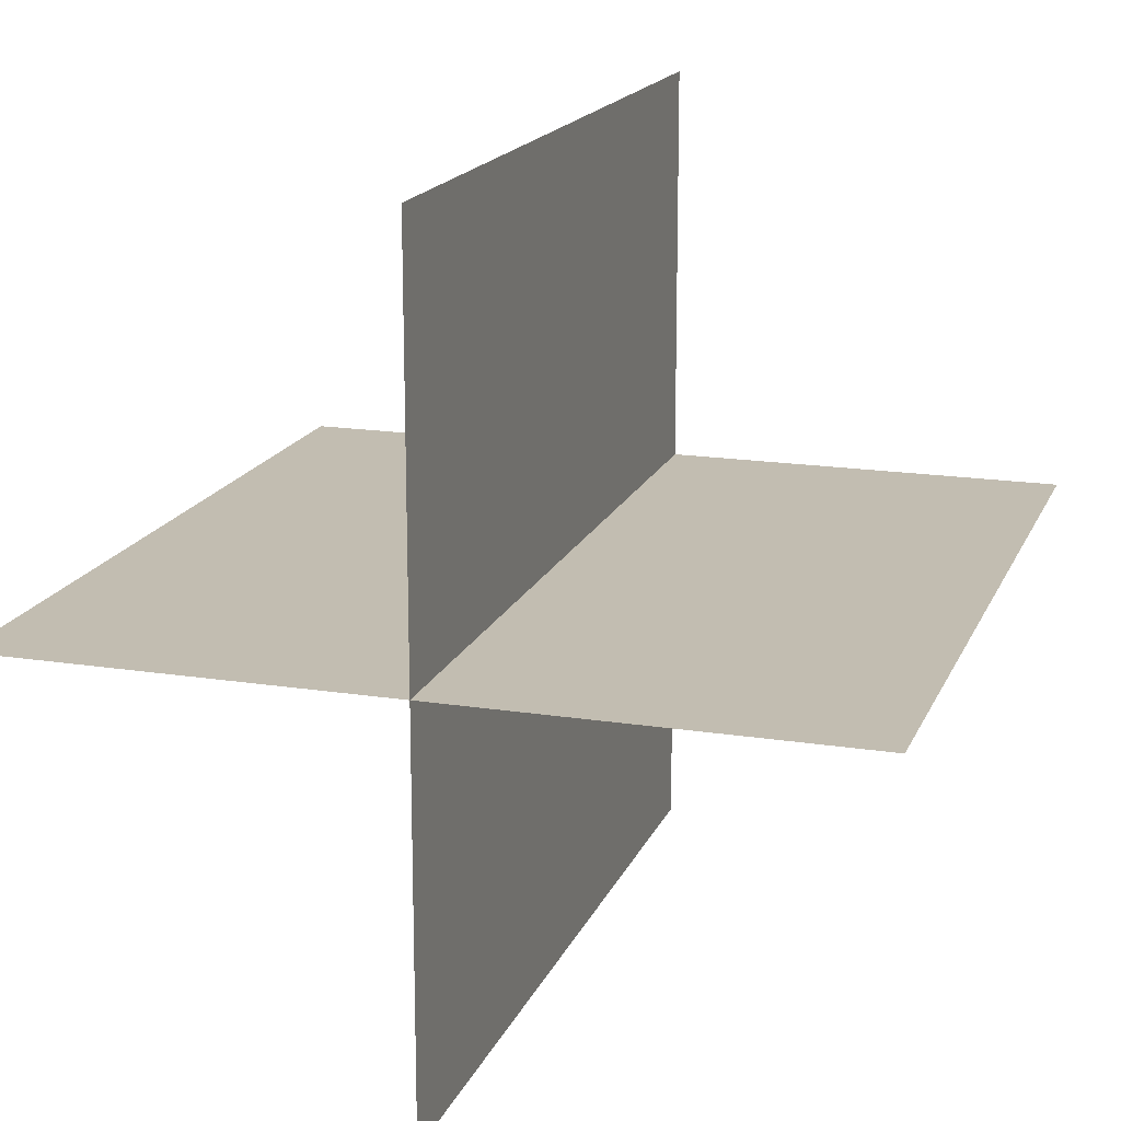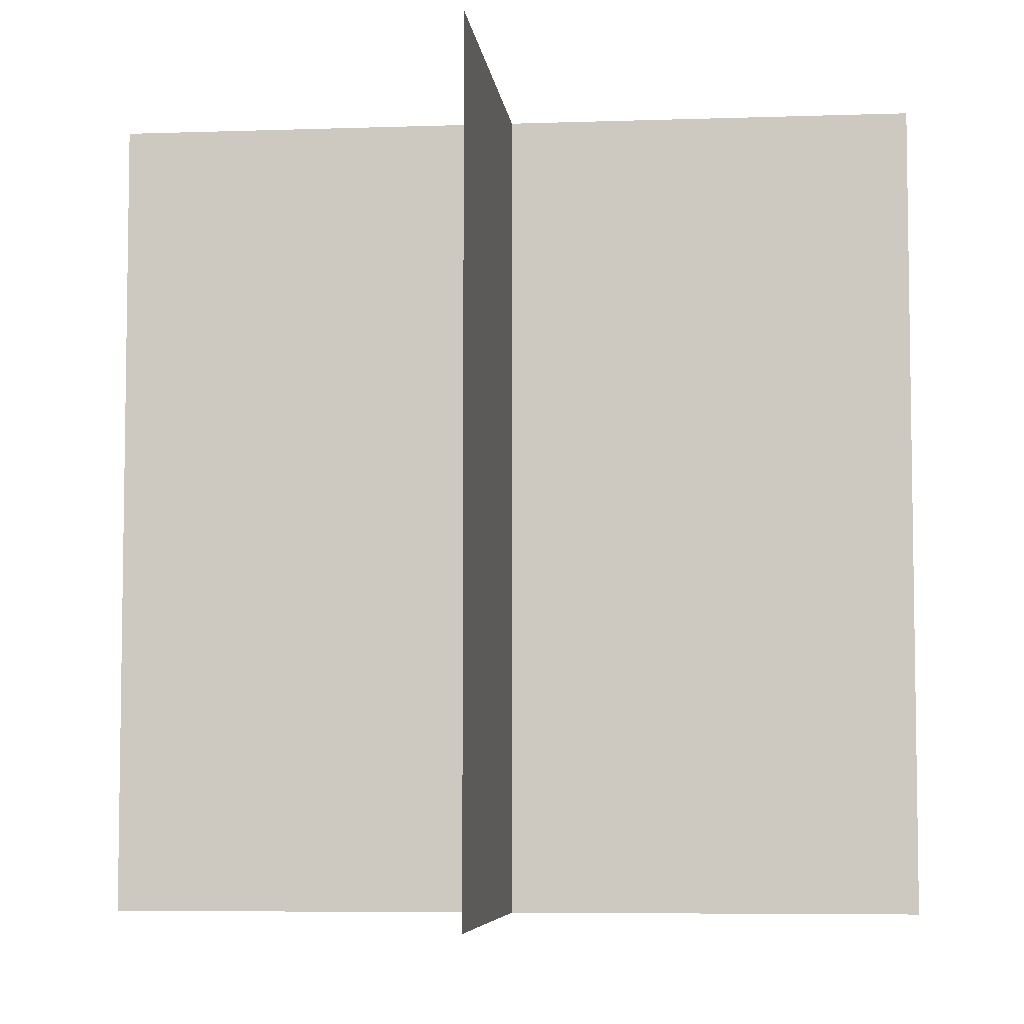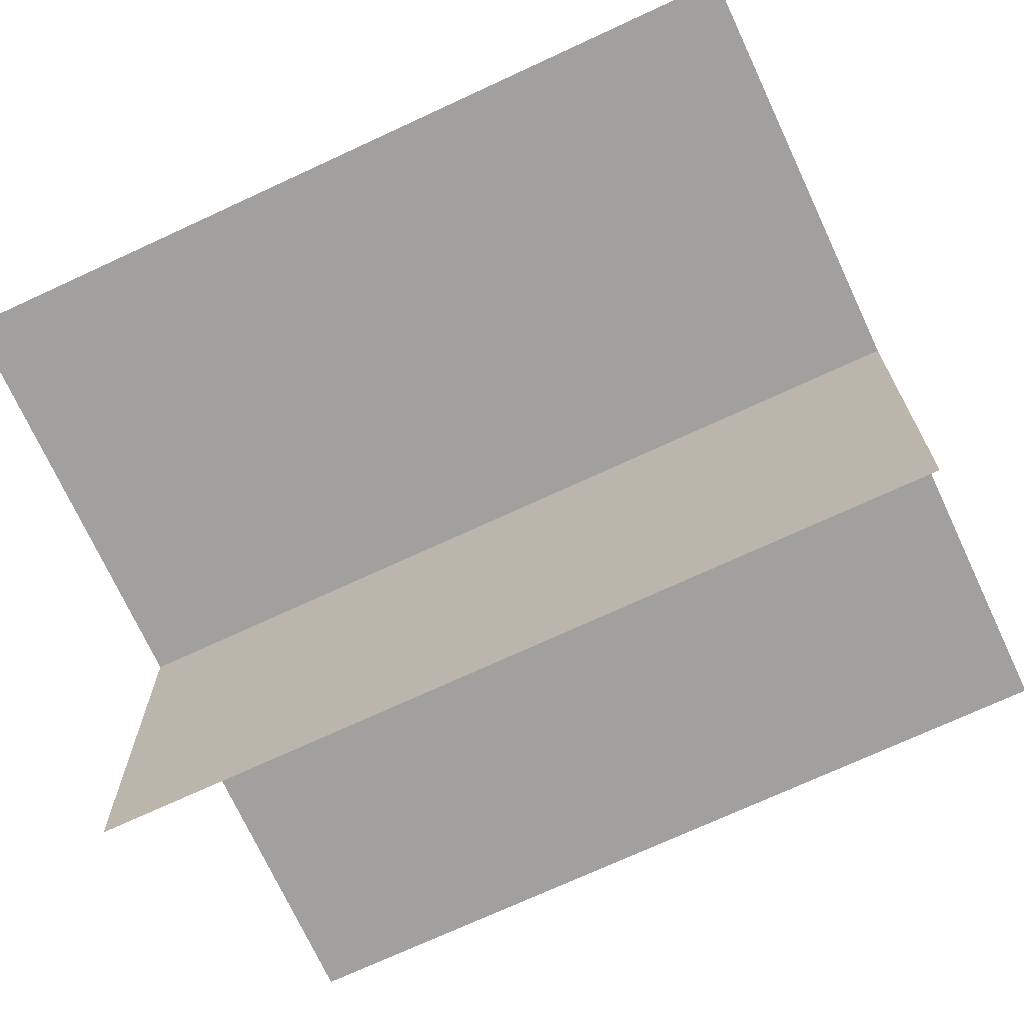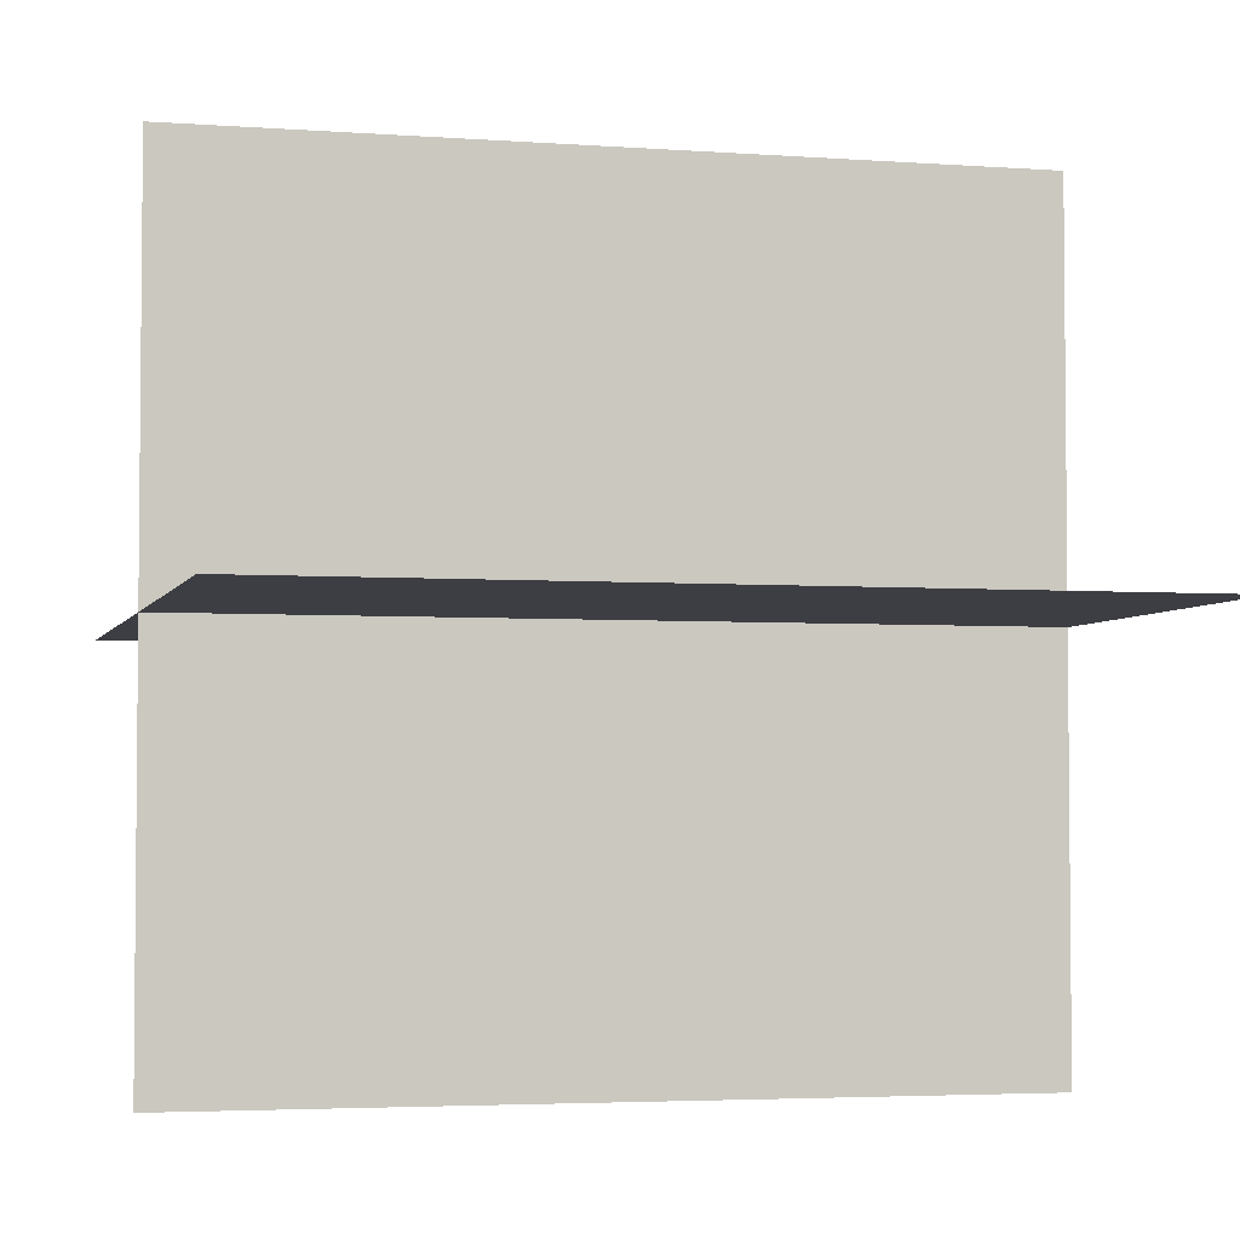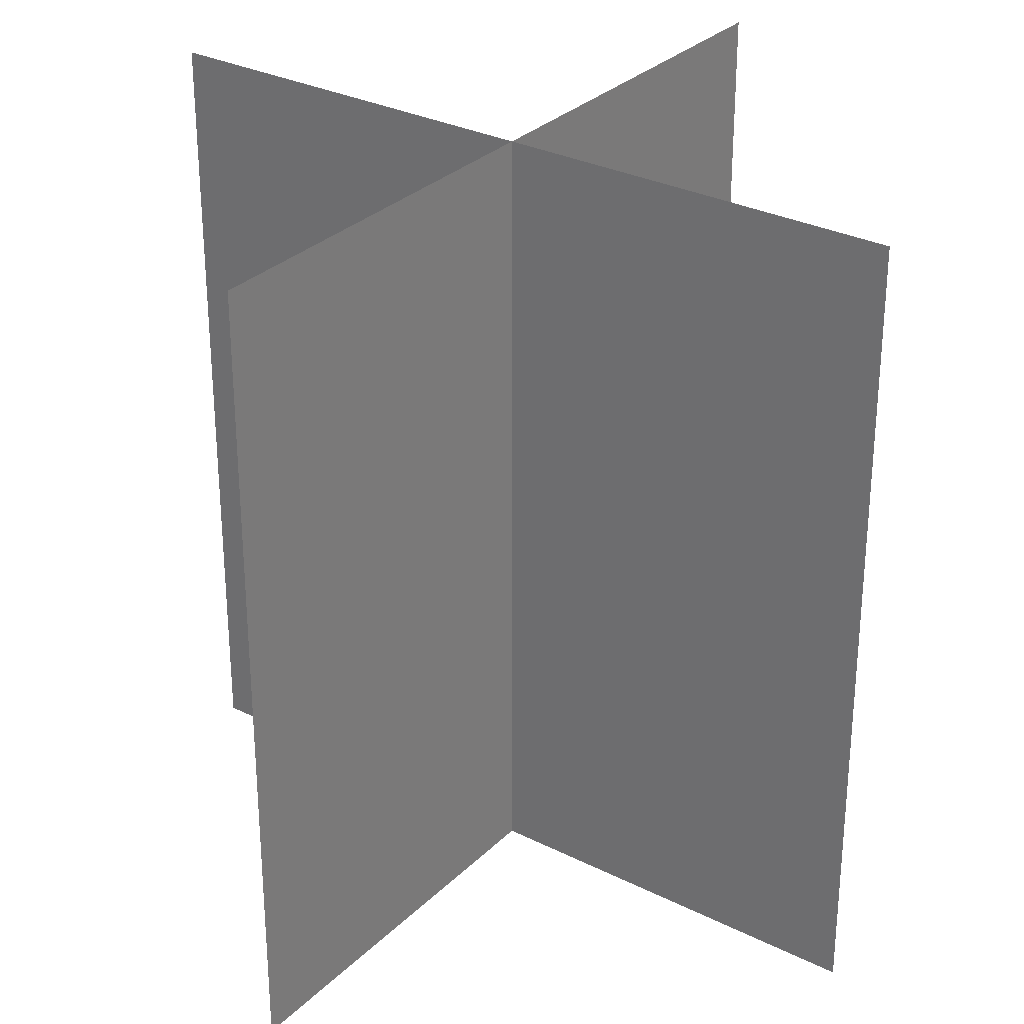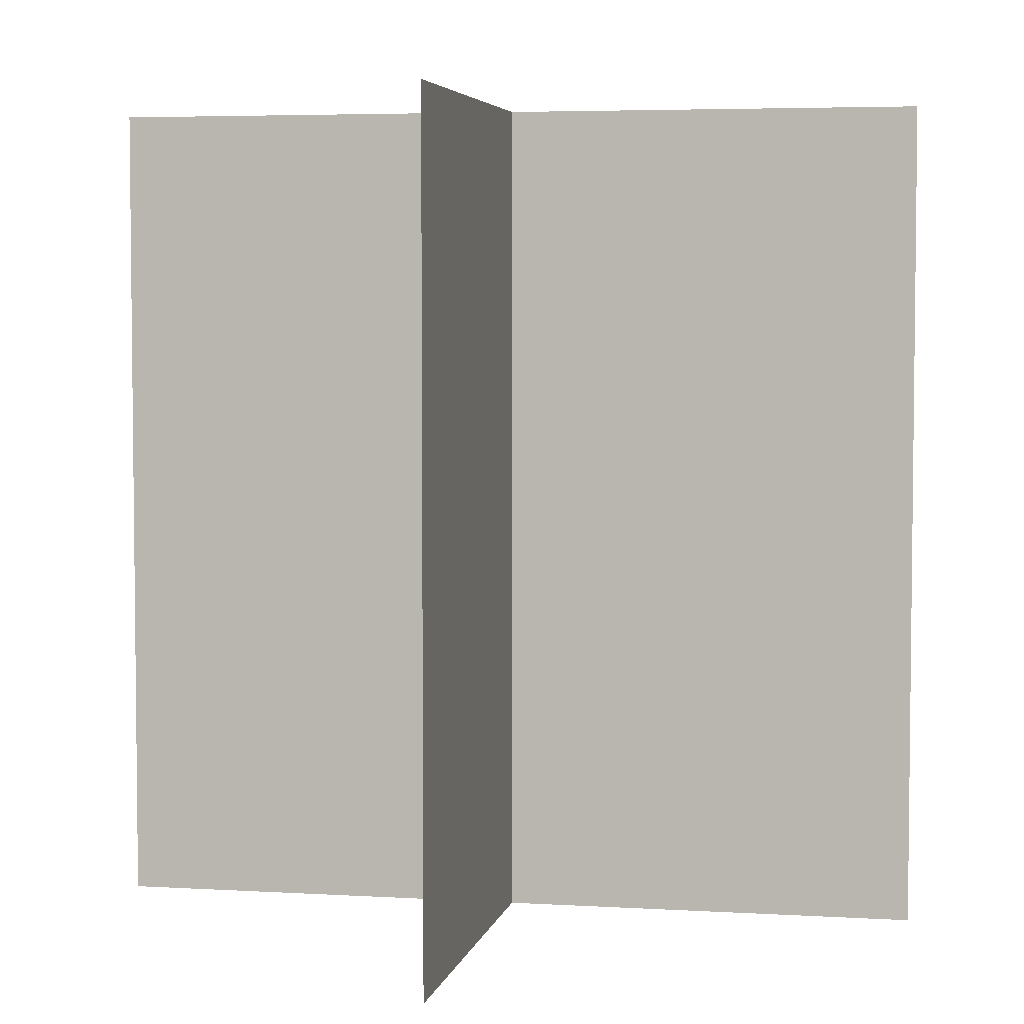
<metadata>
{"format":"obj","ext":"obj","renderer":"f3d","projection":"perspective","resolution":1024,"background":"white","views":[{"elev":17.0,"azim":17.5,"up":"+Z"},{"elev":-6.0,"azim":-174.0,"up":"+Y"},{"elev":-71.9,"azim":-65.1,"up":"+Z"},{"elev":-3.7,"azim":75.8,"up":"+Z"},{"elev":30.2,"azim":-54.0,"up":"+Y"},{"elev":4.5,"azim":101.1,"up":"+Y"}]}
</metadata>
<code>
o Plane
v -0.00034 0.00361 0.6
v 0.00034 0.00361 -0.6
v -0.00034 1.204 0.6
v 0.00034 1.204 -0.6
v 0.6 0.00361 0.00034
v -0.6 0.003611 -0.00034
v 0.6 1.204 0.00034
v -0.6 1.204 -0.00034
f 2 1 4
f 6 5 7
f 1 3 4
f 8 6 7

</code>
